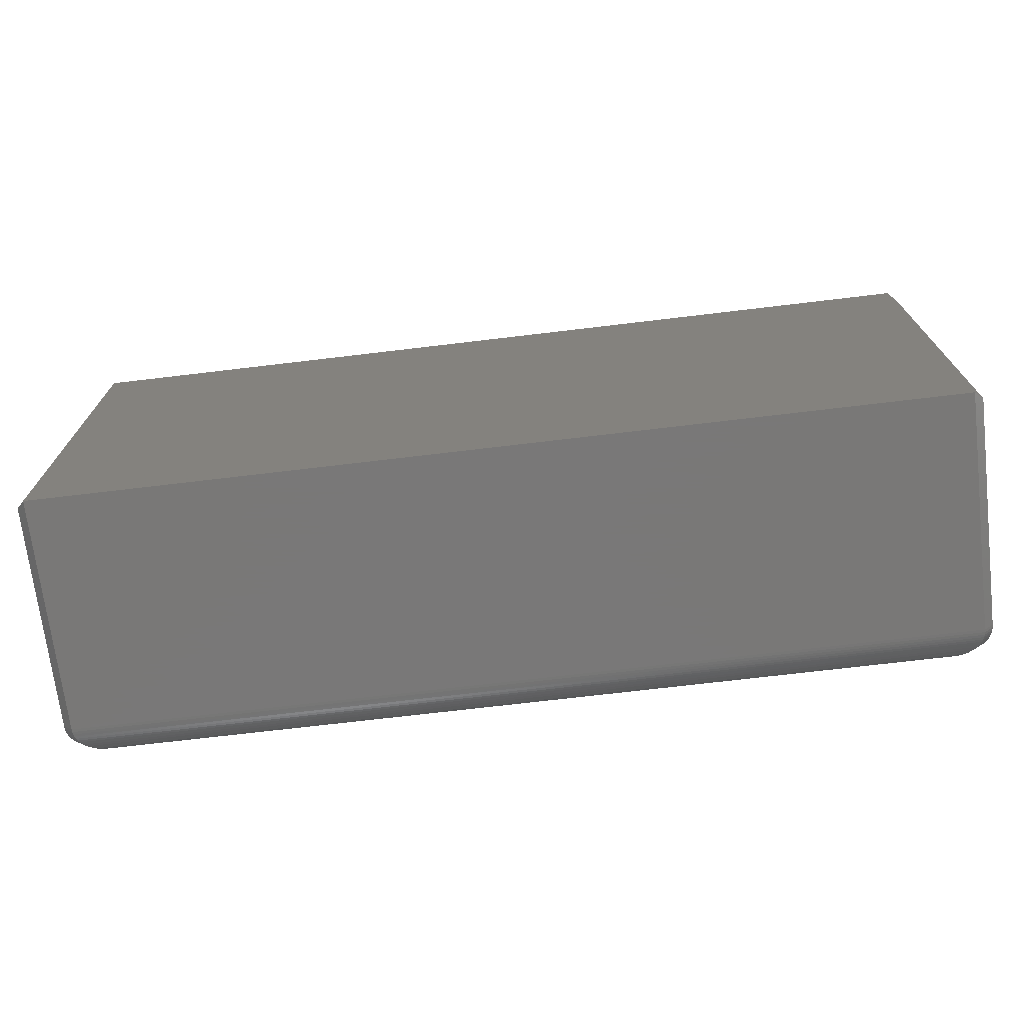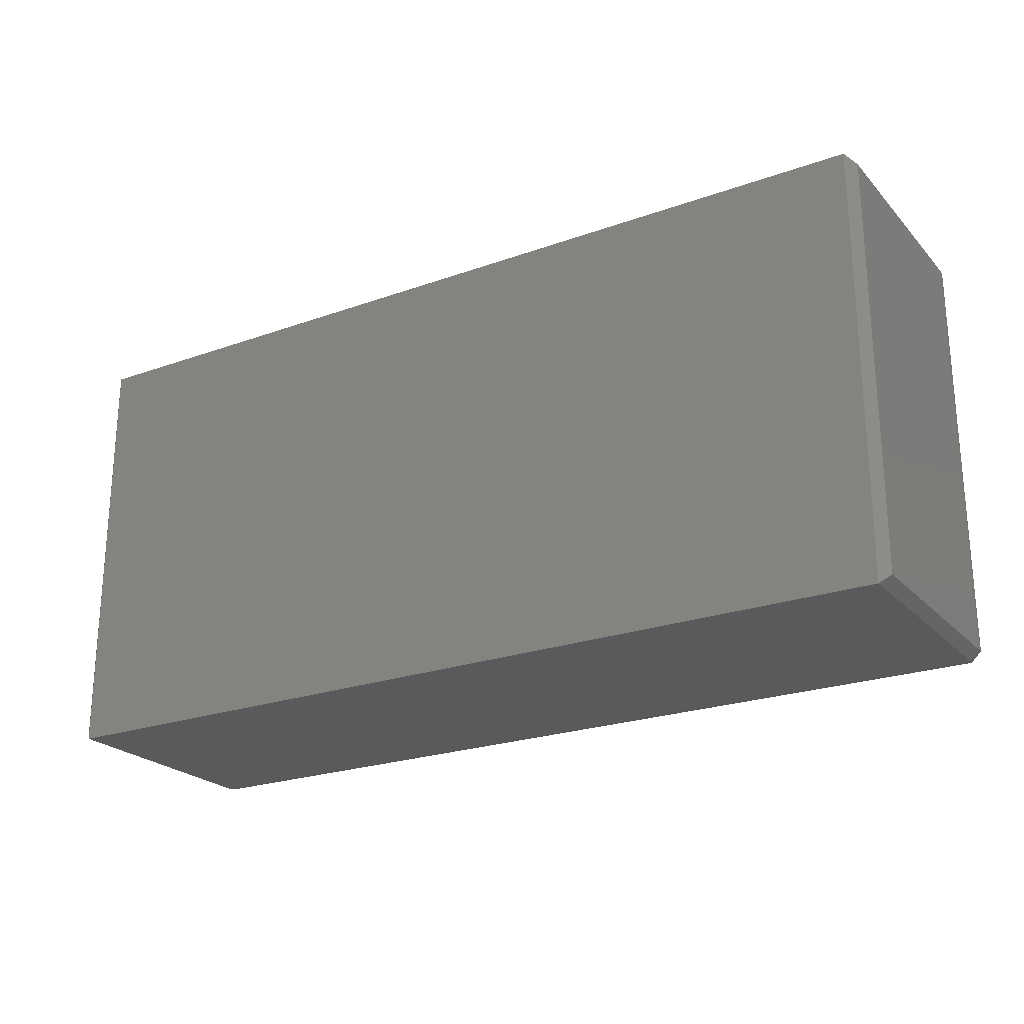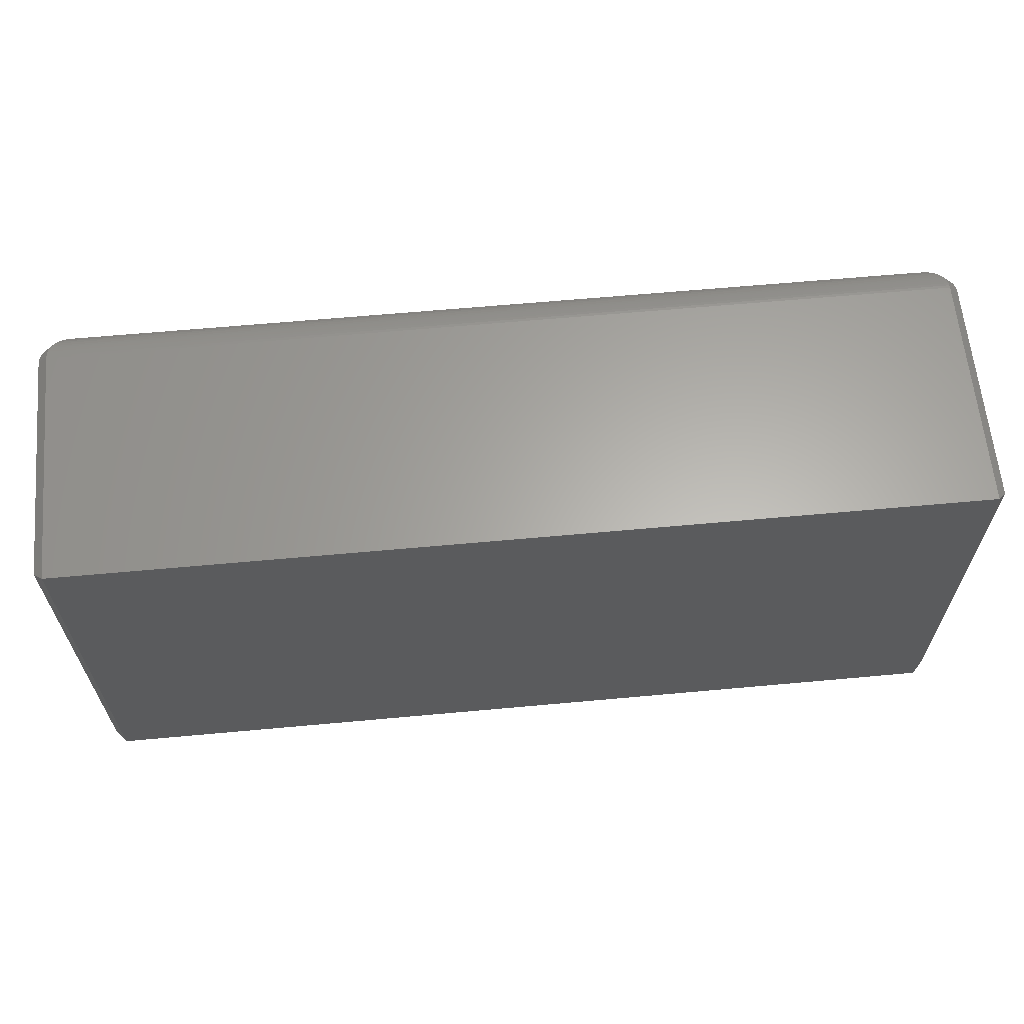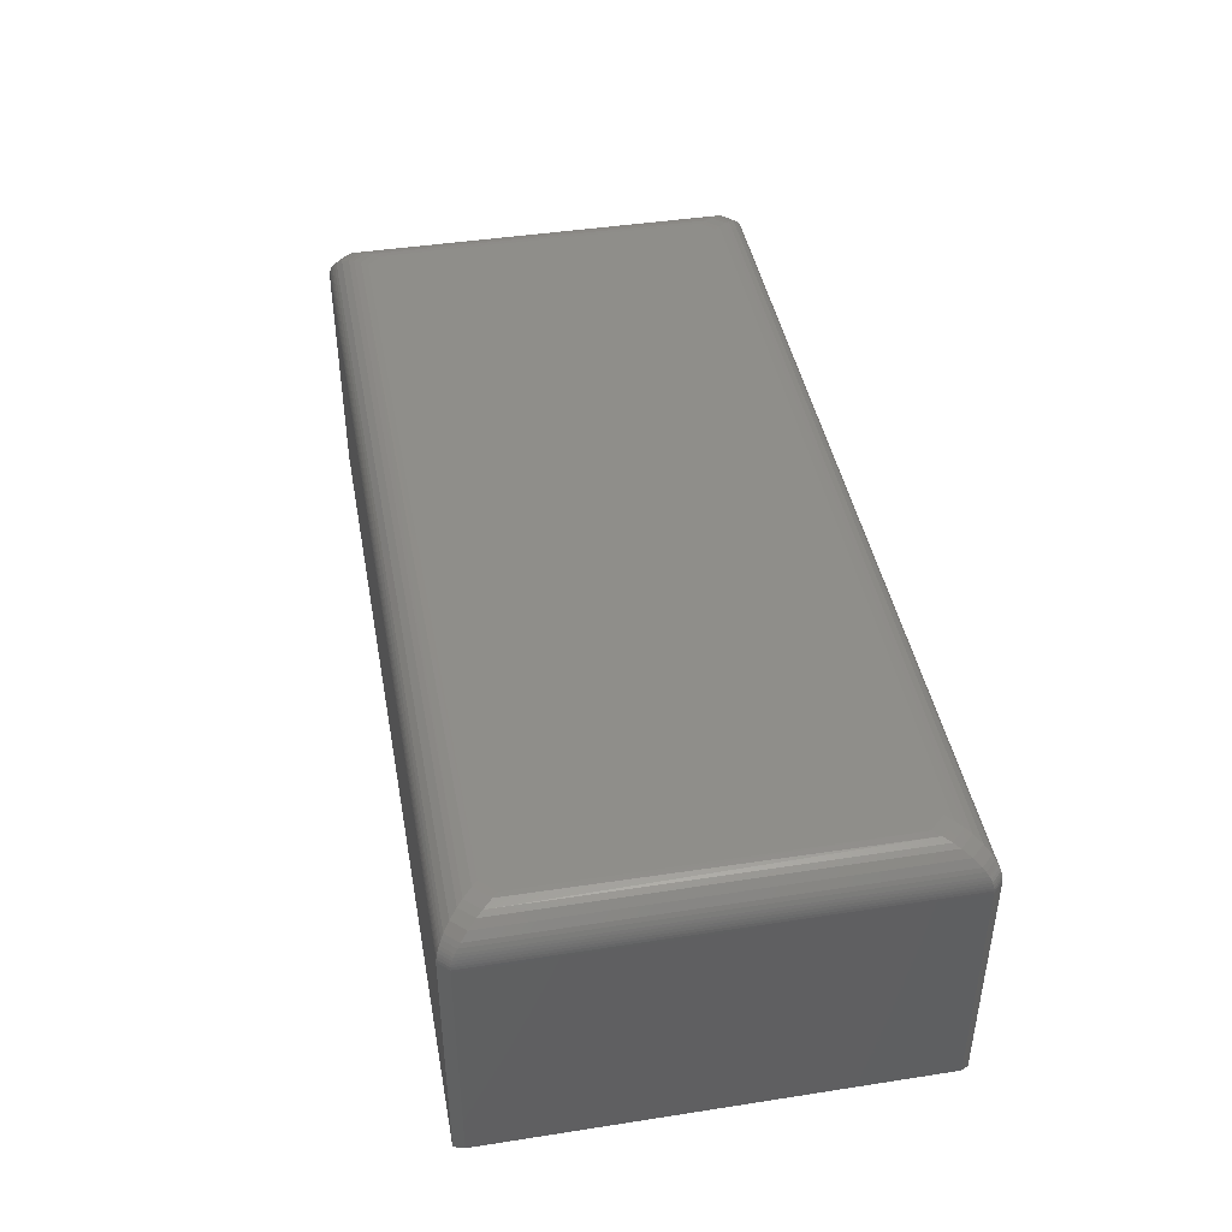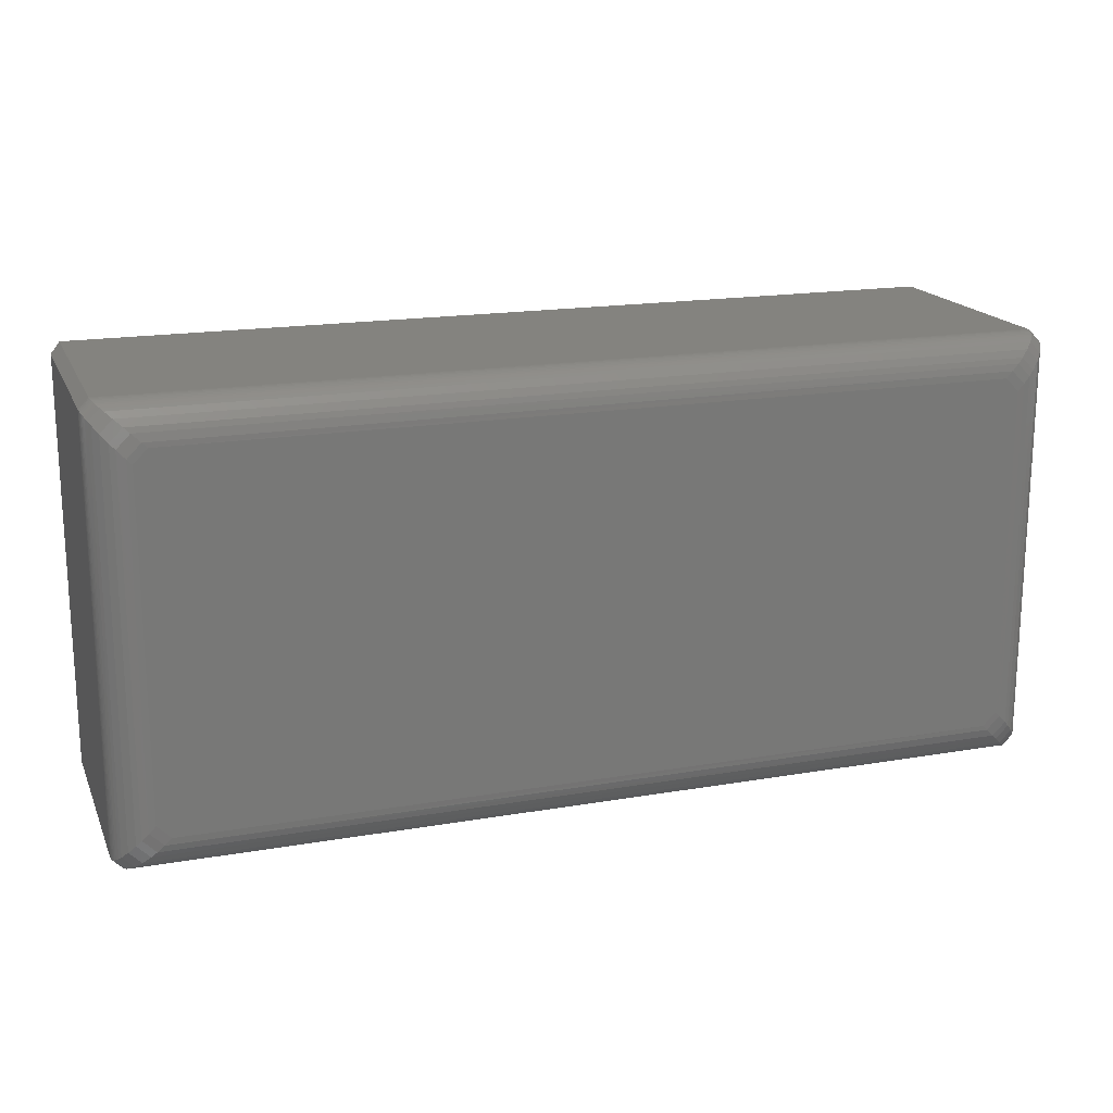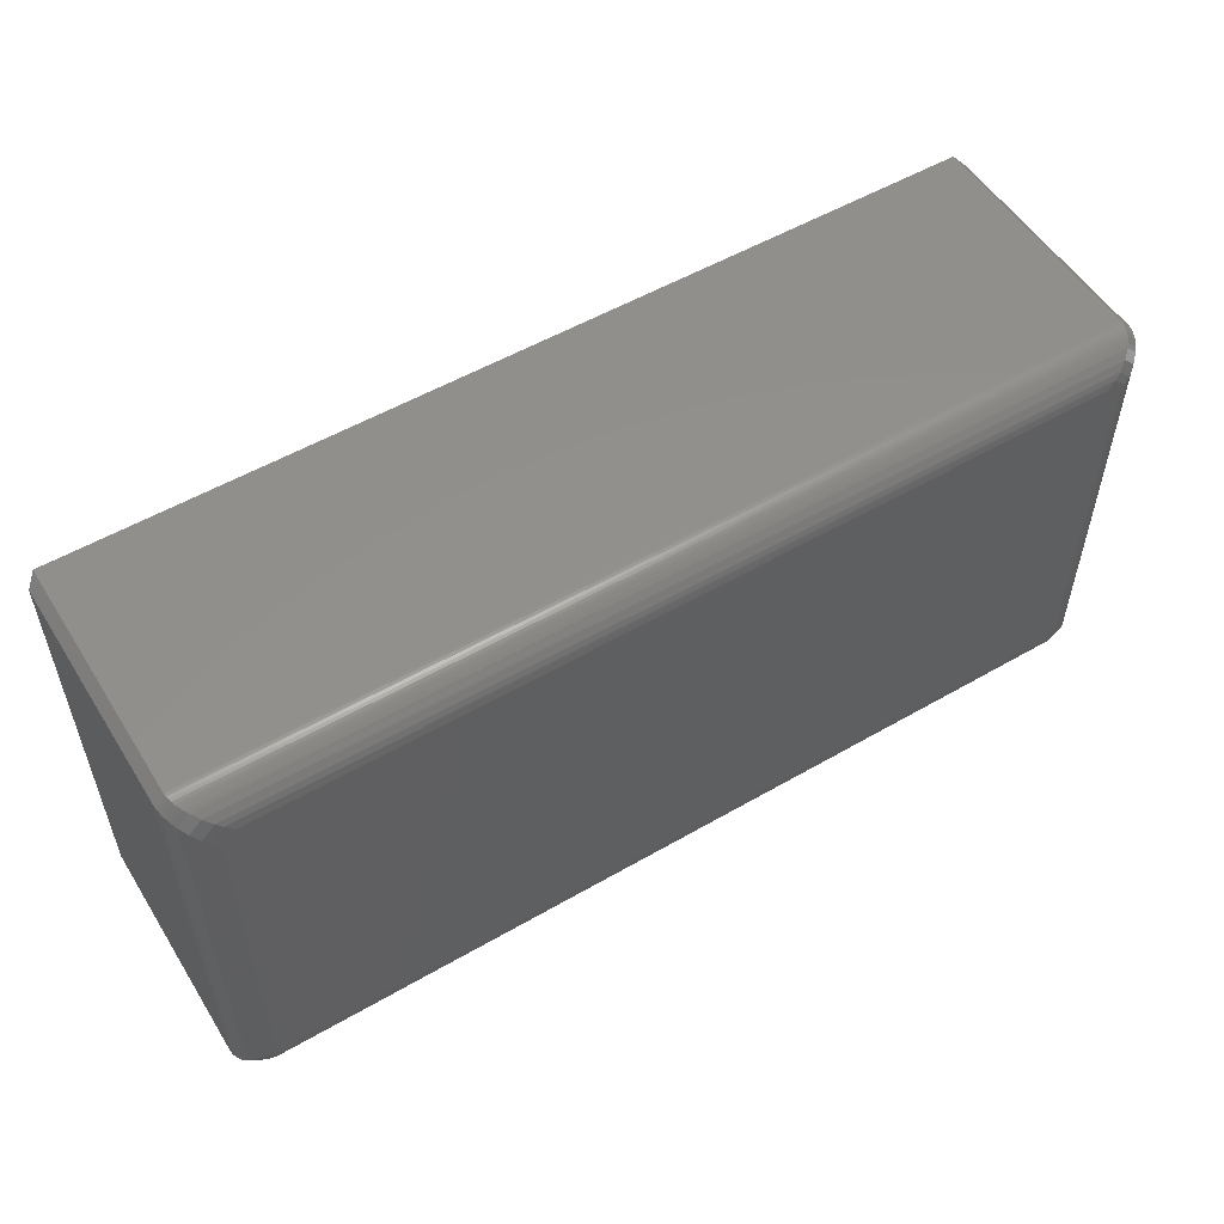
<metadata>
{"format":"stl","ext":"stl","renderer":"f3d","projection":"perspective","resolution":1024,"background":"white","views":[{"elev":-71.3,"azim":-173.2,"up":"+Y"},{"elev":-23.3,"azim":-148.9,"up":"+Y"},{"elev":63.1,"azim":174.7,"up":"+Y"},{"elev":43.3,"azim":-100.4,"up":"+Z"},{"elev":17.8,"azim":-18.6,"up":"+Y"},{"elev":53.9,"azim":-31.6,"up":"+Y"}]}
</metadata>
<code>
# stl→obj: 120 verts, 236 faces
v 0.04229 0.324 0.2266
v 0.7132 0.3294 0.2261
v 0.03823 0.328 0.2263
v 0.7077 0.324 0.2266
v 0.7397 0.3532 0.2065
v 0.01142 0.3523 0.2085
v 0.7386 0.3523 0.2085
v 0.01331 0.3507 0.2116
v 0.7367 0.3507 0.2116
v 0.01551 0.3489 0.2142
v 0.7345 0.3489 0.2142
v 0.02076 0.3443 0.2191
v 0.7292 0.3443 0.2191
v 0.02688 0.3388 0.2228
v 0.7231 0.3388 0.2228
v 0.03133 0.3347 0.2247
v 0.7187 0.3347 0.2247
v 0.7422 0.3553 0.1953
v 0.007812 0.3553 0.1953
v 0.7421 0.3552 0.1976
v 0.007875 0.3552 0.1976
v 0.7418 0.3549 0.1999
v 0.008195 0.3549 0.1999
v 0.7413 0.3545 0.2021
v 0.008749 0.3545 0.2021
v 0.7406 0.3539 0.2044
v 0.009439 0.3539 0.2044
v 0.01034 0.3532 0.2065
v 0.7077 0.03124 0.2266
v 0.0368 0.02584 0.2261
v 0.7118 0.02723 0.2263
v 0.04229 0.03124 0.2266
v 0.01034 0.002081 0.2065
v 0.7386 0.002935 0.2085
v 0.01142 0.002935 0.2085
v 0.7367 0.004552 0.2116
v 0.01331 0.004552 0.2116
v 0.7345 0.006379 0.2142
v 0.01551 0.006379 0.2142
v 0.7292 0.01094 0.2191
v 0.02076 0.01094 0.2191
v 0.7231 0.01647 0.2228
v 0.02688 0.01647 0.2228
v 0.7187 0.0206 0.2247
v 0.03133 0.0206 0.2247
v 0.007812 0 0.1953
v 0.7422 0 0.1953
v 0.007875 8.581e-05 0.1976
v 0.7421 8.581e-05 0.1976
v 0.008195 0.0003411 0.1999
v 0.7418 0.0003411 0.1999
v 0.008749 0.0007526 0.2021
v 0.7413 0.0007526 0.2021
v 0.009439 0.001346 0.2044
v 0.7406 0.001346 0.2044
v 0.7397 0.002081 0.2065
v 0.7188 0.313 0.2266
v 0.03124 0.313 0.2266
v 0.7188 0.04229 0.2266
v 0.03124 0.04229 0.2266
v 0.7422 0.3553 0
v 0.007812 0.3553 0
v 0.007812 0 -6.939e-18
v 0.7422 0 -6.939e-18
v 0.02723 0.317 0.2263
v 0.02584 0.0368 0.2261
v 0.002081 0.3449 0.2065
v 0.002935 0.01142 0.2085
v 0.002935 0.3438 0.2085
v 0.004552 0.01331 0.2116
v 0.004552 0.3419 0.2116
v 0.006379 0.01551 0.2142
v 0.006379 0.3398 0.2142
v 0.01094 0.02076 0.2191
v 0.01094 0.3345 0.2191
v 0.01647 0.02688 0.2228
v 0.01647 0.3284 0.2228
v 0.0206 0.03133 0.2247
v 0.0206 0.3239 0.2247
v 0 0.3475 0.1953
v 0 0.007812 0.1953
v 8.581e-05 0.3474 0.1976
v 8.581e-05 0.007875 0.1976
v 0.0003411 0.3471 0.1999
v 0.0003411 0.008195 0.1999
v 0.0007526 0.3465 0.2021
v 0.0007526 0.008749 0.2021
v 0.001346 0.3458 0.2044
v 0.001346 0.009439 0.2044
v 0.002081 0.01034 0.2065
v 0 0.3475 0.007812
v 0 0.007812 0.007812
v 0.7228 0.03823 0.2263
v 0.7242 0.3185 0.2261
v 0.7479 0.01034 0.2065
v 0.7471 0.3438 0.2085
v 0.7471 0.01142 0.2085
v 0.7454 0.3419 0.2116
v 0.7454 0.01331 0.2116
v 0.7436 0.3398 0.2142
v 0.7436 0.01551 0.2142
v 0.7391 0.3345 0.2191
v 0.7391 0.02076 0.2191
v 0.7335 0.3284 0.2228
v 0.7335 0.02688 0.2228
v 0.7294 0.3239 0.2247
v 0.7294 0.03133 0.2247
v 0.75 0.007812 0.1953
v 0.75 0.3475 0.1953
v 0.7499 0.007875 0.1976
v 0.7499 0.3474 0.1976
v 0.7497 0.008195 0.1999
v 0.7497 0.3471 0.1999
v 0.7492 0.008749 0.2021
v 0.7492 0.3465 0.2021
v 0.7487 0.009439 0.2044
v 0.7487 0.3458 0.2044
v 0.7479 0.3449 0.2065
v 0.75 0.007812 0.007812
v 0.75 0.3475 0.007812
f 1 2 3
f 1 4 2
f 5 6 7
f 7 6 8
f 7 8 9
f 9 8 10
f 9 10 11
f 11 10 12
f 11 12 13
f 13 12 14
f 13 14 15
f 15 14 16
f 15 16 17
f 2 17 16
f 16 3 2
f 18 19 20
f 20 19 21
f 20 21 22
f 22 21 23
f 22 23 24
f 24 23 25
f 24 25 26
f 26 25 27
f 26 27 5
f 5 27 28
f 5 28 6
f 29 30 31
f 29 32 30
f 33 34 35
f 35 34 36
f 35 36 37
f 37 36 38
f 37 38 39
f 39 38 40
f 39 40 41
f 41 40 42
f 41 42 43
f 43 42 44
f 43 44 45
f 30 45 44
f 44 31 30
f 46 47 48
f 48 47 49
f 48 49 50
f 50 49 51
f 50 51 52
f 52 51 53
f 52 53 54
f 54 53 55
f 54 55 33
f 33 55 56
f 33 56 34
f 4 1 57
f 57 1 58
f 57 58 59
f 59 58 60
f 59 60 29
f 29 60 32
f 18 61 19
f 19 61 62
f 46 63 47
f 47 63 64
f 63 62 64
f 64 62 61
f 60 65 66
f 60 58 65
f 67 68 69
f 69 68 70
f 69 70 71
f 71 70 72
f 71 72 73
f 73 72 74
f 73 74 75
f 75 74 76
f 75 76 77
f 77 76 78
f 77 78 79
f 79 78 66
f 79 66 65
f 80 81 82
f 82 81 83
f 82 83 84
f 84 83 85
f 84 85 86
f 86 85 87
f 86 87 88
f 88 87 89
f 88 89 67
f 67 89 90
f 67 90 68
f 80 91 81
f 81 91 92
f 63 46 92
f 92 46 81
f 62 63 91
f 91 63 92
f 62 91 19
f 19 91 80
f 69 28 67
f 67 28 27
f 67 27 88
f 88 27 25
f 88 25 86
f 86 25 23
f 86 23 84
f 84 23 21
f 84 21 82
f 82 21 19
f 82 19 80
f 28 69 6
f 6 69 71
f 6 71 8
f 8 71 73
f 8 73 10
f 10 73 75
f 10 75 12
f 12 75 77
f 12 77 14
f 14 77 79
f 14 79 16
f 16 79 65
f 16 65 3
f 3 65 58
f 3 58 1
f 70 39 72
f 72 39 41
f 72 41 74
f 74 41 43
f 74 43 76
f 76 43 45
f 76 45 78
f 78 45 30
f 78 30 66
f 66 30 32
f 66 32 60
f 39 70 37
f 37 70 68
f 37 68 35
f 35 68 90
f 35 90 33
f 33 90 89
f 33 89 54
f 54 89 87
f 54 87 52
f 52 87 85
f 52 85 50
f 50 85 83
f 50 83 48
f 48 83 81
f 48 81 46
f 57 93 94
f 57 59 93
f 95 96 97
f 97 96 98
f 97 98 99
f 99 98 100
f 99 100 101
f 101 100 102
f 101 102 103
f 103 102 104
f 103 104 105
f 105 104 106
f 105 106 107
f 107 106 94
f 107 94 93
f 108 109 110
f 110 109 111
f 110 111 112
f 112 111 113
f 112 113 114
f 114 113 115
f 114 115 116
f 116 115 117
f 116 117 95
f 95 117 118
f 95 118 96
f 108 119 109
f 109 119 120
f 64 119 47
f 47 119 108
f 64 61 119
f 119 61 120
f 61 18 120
f 120 18 109
f 98 11 100
f 100 11 13
f 100 13 102
f 102 13 15
f 102 15 104
f 104 15 17
f 104 17 106
f 106 17 2
f 106 2 94
f 94 2 4
f 94 4 57
f 11 98 9
f 9 98 96
f 9 96 7
f 7 96 118
f 7 118 5
f 5 118 117
f 5 117 26
f 26 117 115
f 26 115 24
f 24 115 113
f 24 113 22
f 22 113 111
f 22 111 20
f 20 111 109
f 20 109 18
f 97 56 95
f 95 56 55
f 95 55 116
f 116 55 53
f 116 53 114
f 114 53 51
f 114 51 112
f 112 51 49
f 112 49 110
f 110 49 47
f 110 47 108
f 56 97 34
f 34 97 99
f 34 99 36
f 36 99 101
f 36 101 38
f 38 101 103
f 38 103 40
f 40 103 105
f 40 105 42
f 42 105 107
f 42 107 44
f 44 107 93
f 44 93 31
f 31 93 59
f 31 59 29

</code>
